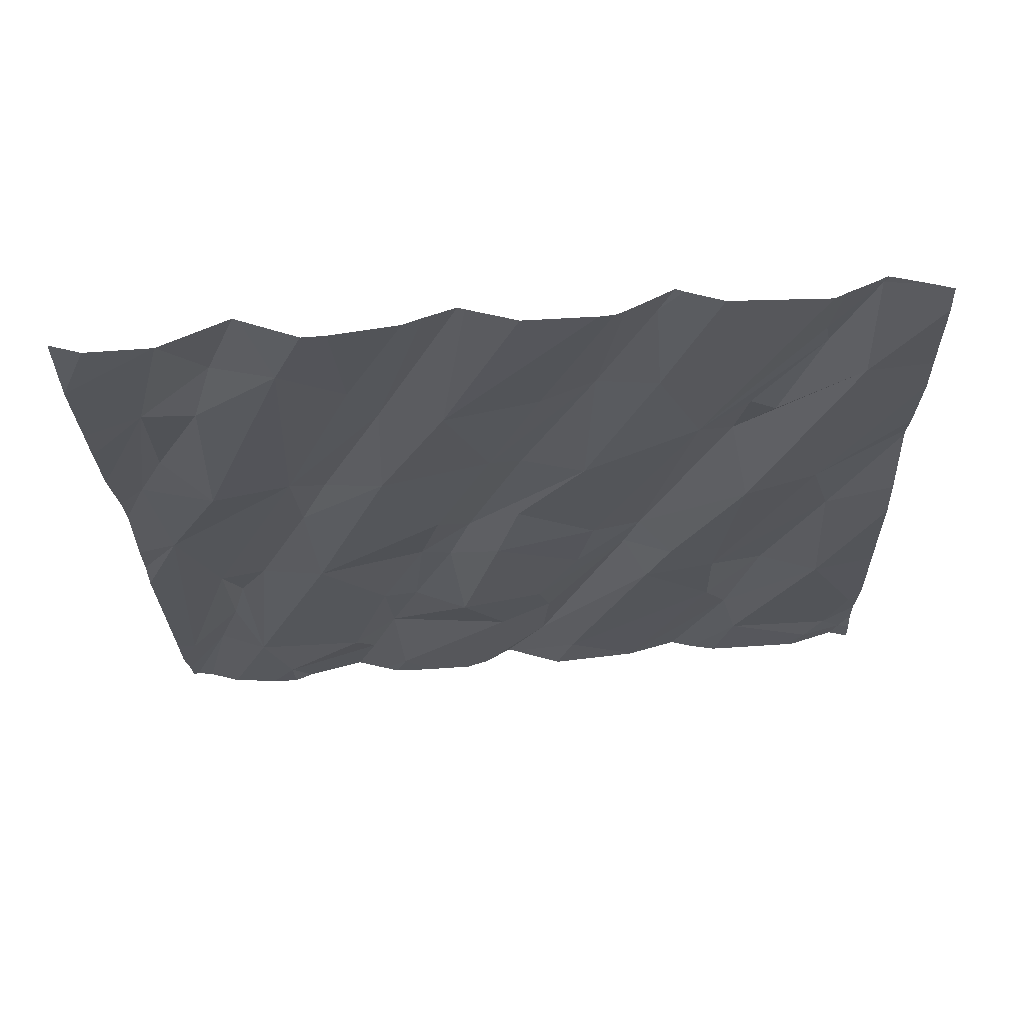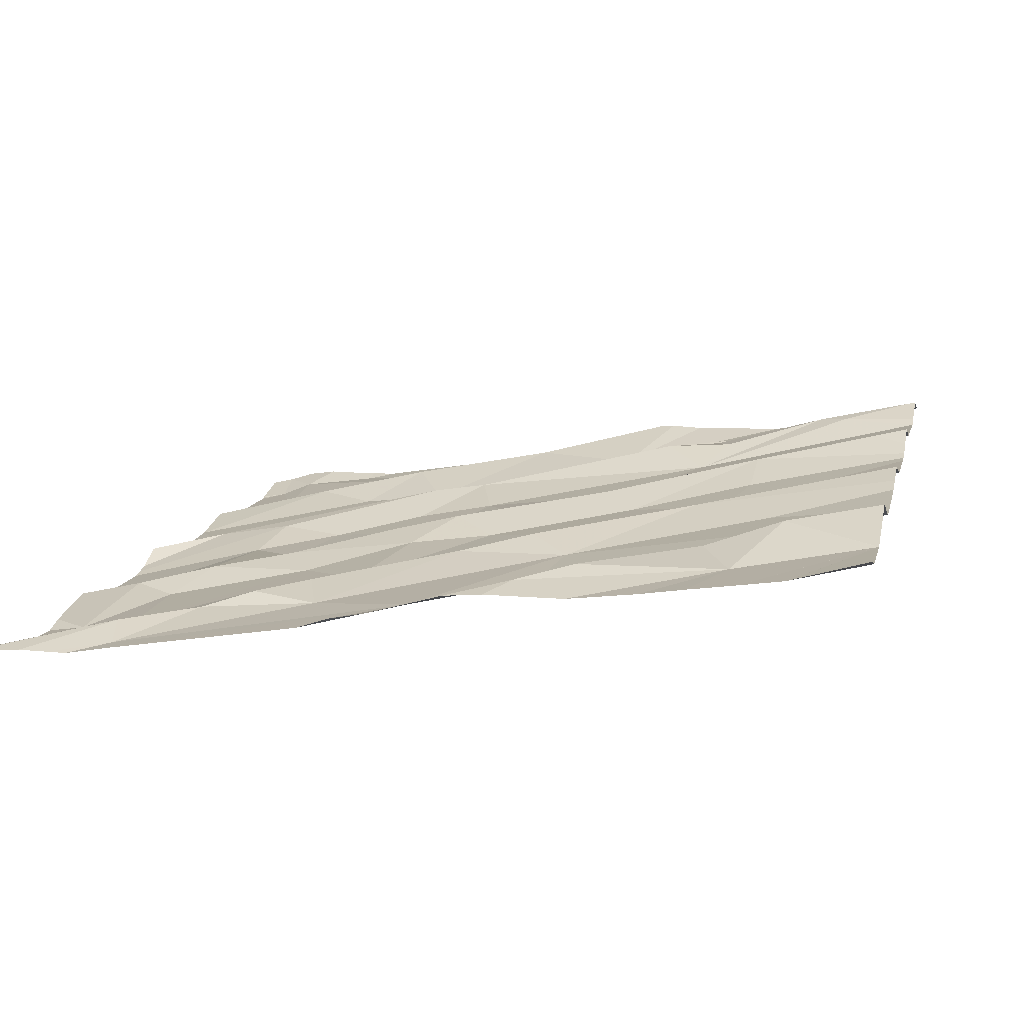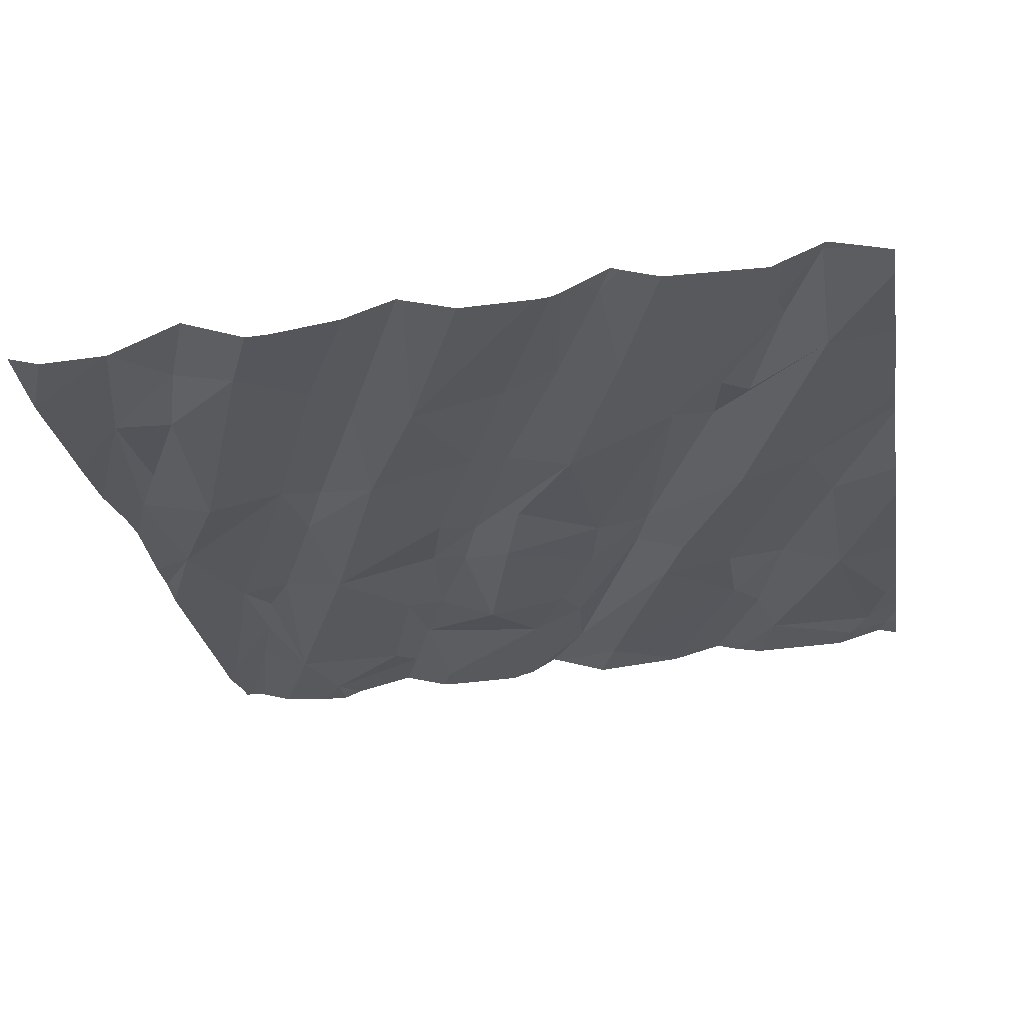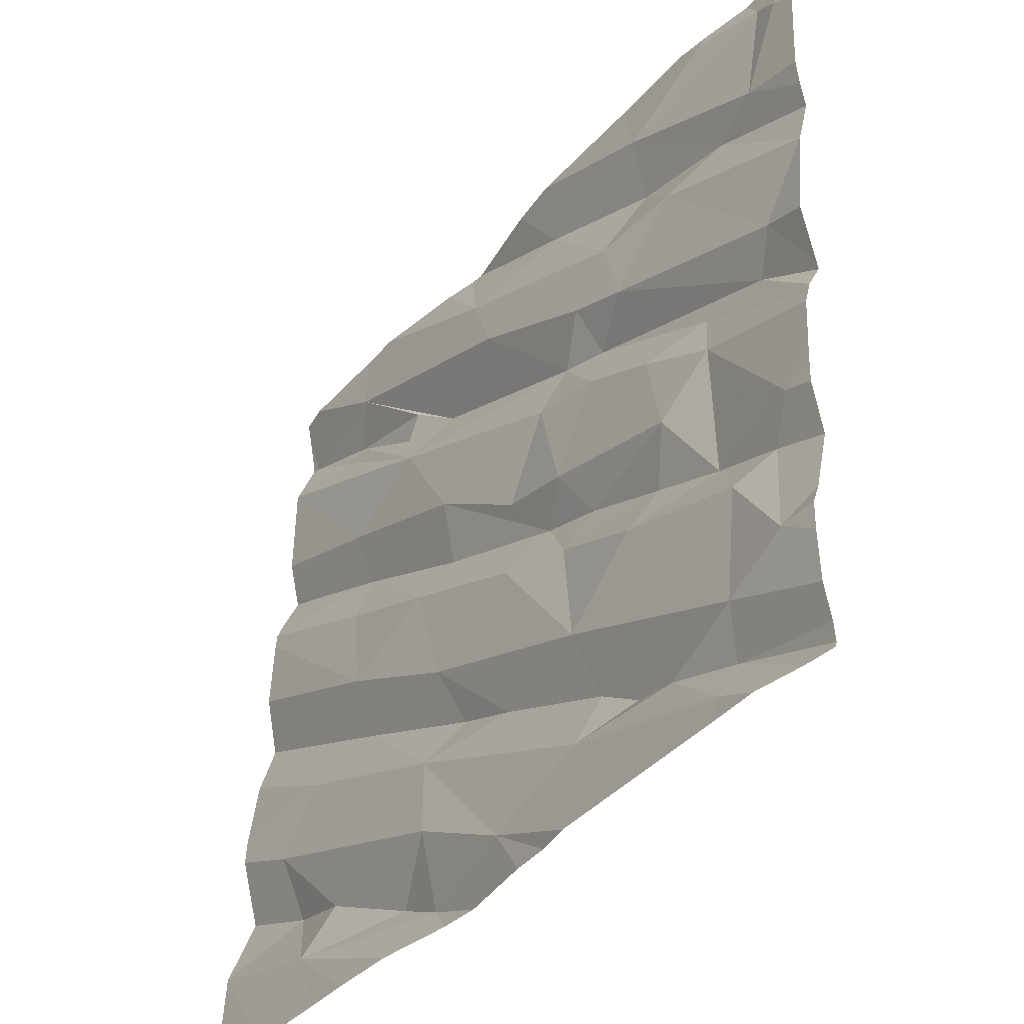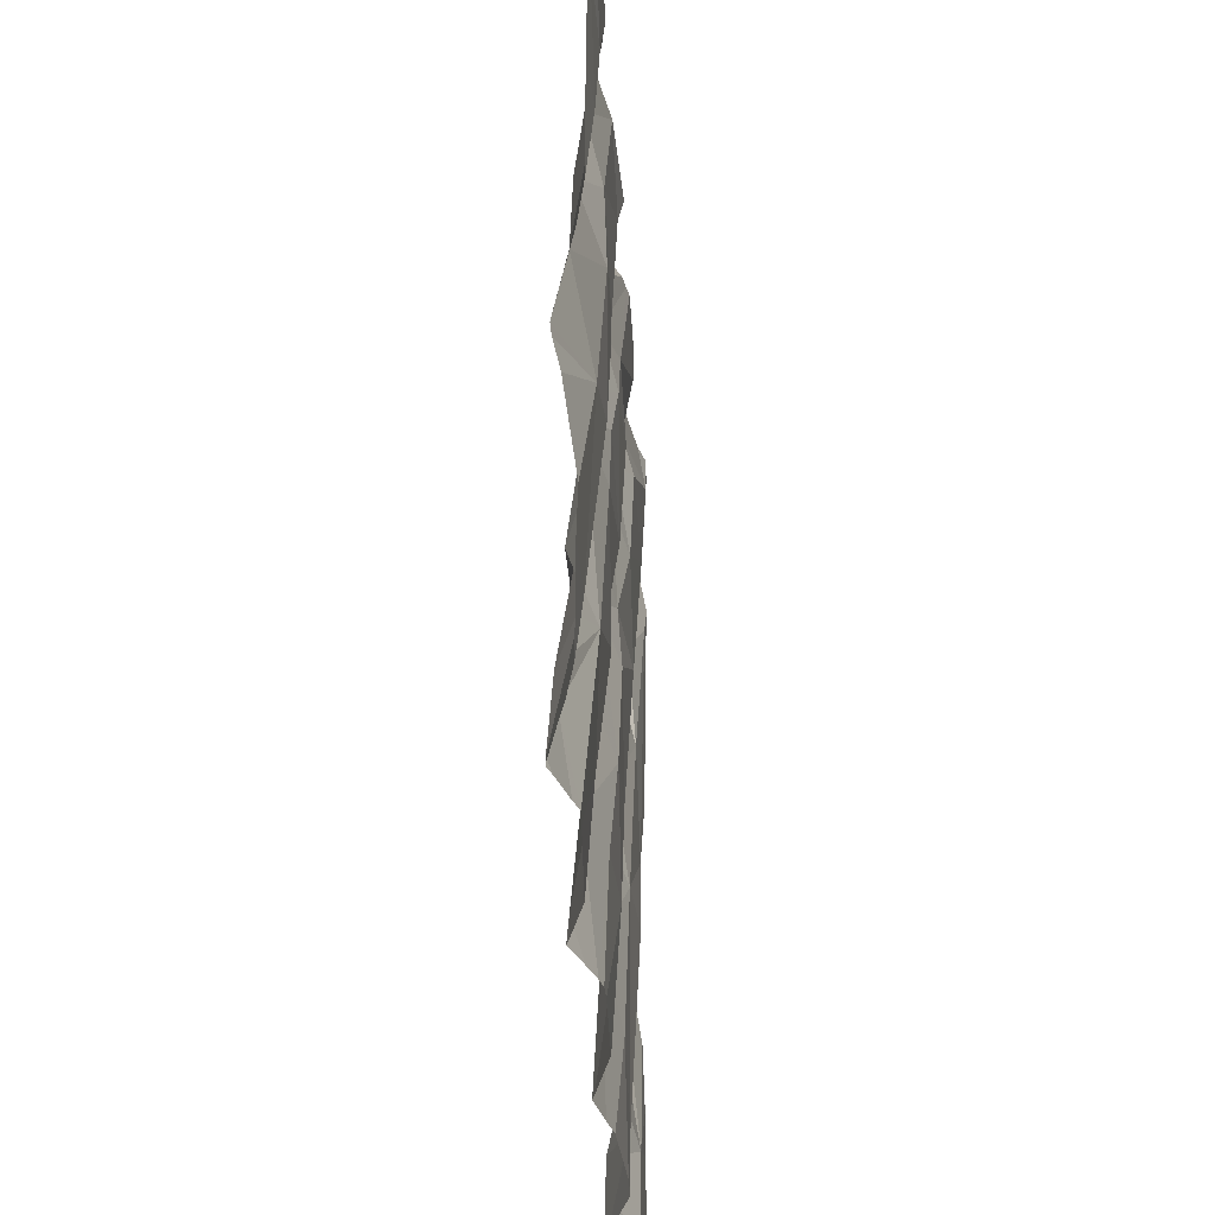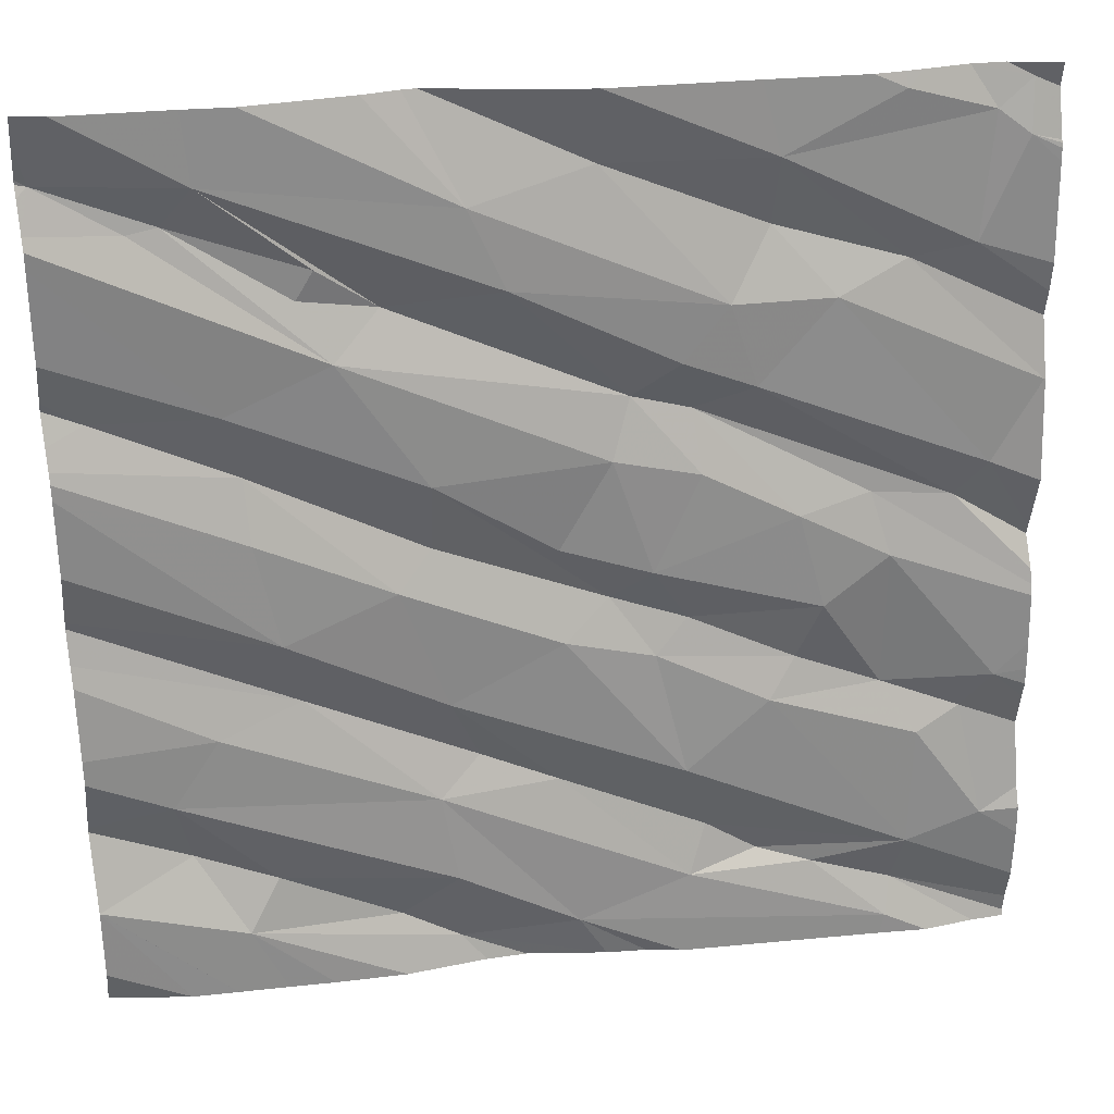
<metadata>
{"format":"obj","ext":"obj","renderer":"f3d","projection":"perspective","resolution":1024,"background":"white","views":[{"elev":-17.2,"azim":91.4,"up":"+Z"},{"elev":8.8,"azim":13.3,"up":"+Z"},{"elev":-19.2,"azim":99.4,"up":"+Z"},{"elev":-39.3,"azim":-134.7,"up":"+Y"},{"elev":49.8,"azim":82.2,"up":"+Y"},{"elev":30.5,"azim":163.5,"up":"+Y"}]}
</metadata>
<code>
v -63.76 297 501.9
v -63.76 297 501.9
v -63.76 297.5 501.9
v -65.4 296.3 501.6
v -65.41 296.3 501.6
v -65.43 296.4 501.6
v -65.5 298.1 501.7
v -65.4 298.1 501.7
v -64.74 296.3 501.7
v -65.61 298.1 501.7
v -65.1 298.1 501.7
v -64.98 296.4 501.7
v -64.69 298.1 501.8
v -64.5 296.3 501.7
v -64.06 296.4 501.8
v -64.48 298.1 501.9
v -65.3 298.1 501.7
v -64.8 298.1 501.8
v -64.55 296.2 501.7
v -63.93 296.2 501.8
v -64.38 296.3 501.8
v -64.23 296.2 501.7
v -64.13 296.2 501.8
v -65.58 296.5 501.5
v -63.76 296.6 501.9
v -63.76 297.1 501.9
v -63.76 297.1 501.9
v -65.54 296.7 501.6
v -63.76 296.6 501.9
v -65.6 296.8 501.6
v -65.02 296.5 501.7
v -64.97 296.7 501.7
v -64.91 296.9 501.7
v -65.14 296.8 501.6
v -65.2 296.9 501.7
v -65.44 296.7 501.6
v -64.05 298.1 501.9
v -63.76 296.7 501.8
v -65.24 297 501.6
v -65.37 298.1 501.7
v -65.37 297.1 501.6
v -65.19 297.2 501.7
v -65.34 297.3 501.7
v -64.9 297.1 501.7
v -65.37 296.8 501.6
v -65.24 296.4 501.6
v -65.13 296.4 501.7
v -64.98 297 501.7
v -64.17 297 501.8
v -64.2 296.9 501.8
v -63.96 296.5 501.9
v -64.72 297.2 501.7
v -64.82 297 501.8
v -64.72 297 501.7
v -64.49 296.9 501.7
v -64.4 297.1 501.8
v -64.71 296.6 501.7
v -64.46 296.6 501.7
v -64.49 296.4 501.7
v -64.56 296.7 501.8
v -64.13 296.5 501.8
v -65 297.3 501.7
v -64.03 296.8 501.8
v -63.93 296.7 501.8
v -63.93 296.2 501.8
v -63.93 296.2 501.8
v -64.64 296.2 501.7
v -64.38 296.2 501.7
v -63.93 296.2 501.8
v -63.76 296.4 501.8
v -63.76 296.4 501.8
v -63.76 296.3 501.8
v -63.76 296.4 501.8
v -63.76 296.4 501.8
v -65.56 297.3 501.6
v -65.55 298 501.7
v -65.13 298 501.7
v -65.52 297.8 501.7
v -65.51 297.2 501.7
v -63.76 296.8 501.8
v -65.4 297.7 501.7
v -65.66 297.5 501.6
v -65.61 298 501.6
v -65.25 297.7 501.7
v -65.1 297.5 501.7
v -64.47 297.2 501.8
v -64.12 297.4 501.9
v -64.95 297.6 501.7
v -65.04 297.7 501.7
v -65.13 297.8 501.8
v -64.47 297.3 501.8
v -64.09 297.5 501.9
v -64.4 297.7 501.9
v -64.87 297.5 501.8
v -64.62 297.7 501.8
v -64.99 297.5 501.8
v -64.8 298 501.8
v -64.3 297.6 501.8
v -64.82 297.4 501.7
v -64.55 297.9 501.8
v -64.12 297.2 501.8
v -64.06 298 501.9
v -64.28 297.8 501.9
v -64.03 296.2 501.8
v -63.84 297.5 501.9
v -65.49 296.2 501.6
v -64.96 296.2 501.6
v -63.92 296.2 501.8
v -64.01 297.9 501.9
v -63.94 297.9 501.9
v -64.24 297.7 501.9
v -65.62 298.1 501.7
v -65.37 298.1 501.7
v -63.78 298 502
v -64.8 296.2 501.7
v -64.89 296.2 501.7
v -65.38 296.2 501.6
v -64.38 298.1 501.9
v -65.56 298.1 501.7
v -65.67 296.2 501.6
v -65.67 296.3 501.6
v -65.67 296.3 501.5
v -64.15 298.1 501.9
v -65.67 296.4 501.5
v -65.67 296.5 501.5
v -65.67 296.8 501.6
v -65.67 296.7 501.6
v -65.67 297 501.6
v -65.67 297 501.6
v -65.67 296.9 501.6
v -65.67 296.6 501.6
v -65.67 296.8 501.6
v -65.67 296.8 501.6
v -65.67 297.1 501.6
v -65.67 297.1 501.6
v -65.67 297.7 501.6
v -65.67 297.7 501.6
v -65.67 297.6 501.6
v -65.67 297.5 501.6
v -65.67 298 501.6
v -65.67 298 501.6
v -65.67 297.3 501.6
v -65.67 297.5 501.6
v -65.67 297.1 501.6
v -65.67 298 501.6
v -65.67 297.9 501.6
v -65.67 298.1 501.7
v -65.67 298.1 501.7
v -63.76 297.6 501.9
v -63.76 297.2 501.9
v -63.76 297.4 501.9
v -63.76 297.9 501.9
v -63.76 297.8 501.9
v -63.76 297.4 501.9
v -63.76 297.4 501.9
v -63.76 297.5 501.9
v -63.76 297.5 501.9
v -63.76 297.9 501.9
v -63.76 298.1 501.9
v -63.76 298 502
v -63.76 298 502
v -63.76 298 502
v -64.02 296.2 501.8
v -65.59 296.2 501.6
v -65.53 296.2 501.6
v -65.67 296.2 501.6
v -63.76 296.2 501.8
v -64.45 298.1 501.9
v -63.83 298.1 501.9
v -65.65 298.1 501.7
v -65.67 298.1 501.7
v -63.76 298.1 501.9
f 4 5 164
f 121 6 122
f 169 102 159
f 155 101 151
f 9 4 117
f 9 12 4
f 168 100 118
f 37 102 169
f 14 9 115
f 15 14 19
f 66 73 163
f 71 15 23
f 118 100 123
f 15 21 14
f 28 30 126
f 6 31 32
f 34 33 35
f 24 6 36
f 42 41 39
f 41 43 128
f 42 39 44
f 39 41 45
f 45 35 39
f 30 41 129
f 24 36 28
f 5 46 6
f 5 4 46
f 45 28 36
f 24 28 127
f 34 35 45
f 45 36 34
f 12 46 4
f 6 34 36
f 12 31 47
f 12 47 46
f 46 47 6
f 6 47 31
f 39 48 44
f 32 33 34
f 154 87 101
f 153 92 149
f 39 35 48
f 171 147 170
f 45 41 30
f 45 30 28
f 122 24 124
f 32 34 6
f 48 35 33
f 52 44 53
f 53 33 54
f 50 49 55
f 56 55 49
f 57 31 12
f 31 57 32
f 48 33 53
f 57 12 58
f 32 55 54
f 59 58 9
f 33 32 54
f 60 58 50
f 12 9 58
f 9 14 59
f 59 14 21
f 53 54 56
f 61 21 15
f 61 64 59
f 21 61 59
f 58 59 64
f 55 56 54
f 51 15 74
f 32 57 55
f 60 57 58
f 15 51 61
f 51 64 61
f 64 63 58
f 60 50 55
f 57 60 55
f 53 44 48
f 50 58 63
f 80 64 38
f 86 53 56
f 26 50 27
f 170 147 10
f 167 72 108
f 29 51 25
f 123 100 102
f 2 63 1
f 134 75 135
f 77 76 78
f 165 4 164
f 81 78 137
f 82 81 138
f 152 98 92
f 84 81 82
f 142 82 143
f 84 82 75
f 17 113 11
f 79 85 75
f 151 49 150
f 128 79 144
f 44 62 42
f 43 41 42
f 150 49 26
f 85 84 75
f 164 5 120
f 136 83 146
f 163 73 104
f 81 77 78
f 86 56 87
f 90 81 84
f 87 92 91
f 95 94 93
f 89 90 84
f 84 85 89
f 89 85 88
f 94 88 96
f 89 88 95
f 90 89 97
f 98 93 94
f 94 99 98
f 95 100 89
f 88 94 95
f 77 81 90
f 91 98 99
f 96 85 79
f 62 44 99
f 101 87 56
f 79 43 96
f 99 44 52
f 62 99 94
f 49 101 56
f 98 91 92
f 99 52 91
f 52 53 91
f 85 96 88
f 43 42 96
f 62 96 42
f 96 62 94
f 53 86 91
f 95 102 100
f 95 93 102
f 86 87 91
f 102 93 103
f 92 105 3
f 152 92 153
f 154 101 155
f 18 77 13
f 102 103 109
f 101 49 151
f 108 20 65
f 105 92 87
f 104 71 23
f 110 98 152
f 109 98 110
f 98 111 93
f 103 111 109
f 98 109 111
f 105 87 154
f 93 111 103
f 112 83 76
f 112 76 7
f 149 92 3
f 145 112 148
f 83 78 76
f 77 113 76
f 77 90 97
f 89 100 97
f 7 113 8
f 77 97 13
f 123 102 37
f 16 100 168
f 113 77 11
f 109 110 114
f 102 114 159
f 66 20 73
f 68 15 19
f 114 110 158
f 102 109 114
f 3 105 156
f 164 120 166
f 11 77 18
f 1 63 80
f 120 5 121
f 121 5 6
f 13 97 16
f 2 50 63
f 122 6 24
f 16 97 100
f 124 24 125
f 65 20 69
f 69 20 66
f 125 24 131
f 25 51 70
f 126 30 132
f 127 28 126
f 29 64 51
f 128 43 79
f 129 41 128
f 27 50 2
f 130 30 129
f 67 14 115
f 131 24 127
f 40 113 17
f 26 49 50
f 132 30 133
f 133 30 130
f 38 64 29
f 134 79 75
f 19 14 67
f 135 75 142
f 80 63 64
f 136 78 83
f 137 78 136
f 22 15 68
f 138 81 137
f 70 51 74
f 139 82 138
f 140 83 141
f 74 15 71
f 8 113 40
f 141 83 145
f 142 75 82
f 23 15 22
f 143 82 139
f 144 79 134
f 107 9 117
f 73 71 104
f 145 83 112
f 10 112 119
f 146 83 140
f 147 112 10
f 73 20 72
f 72 20 108
f 148 112 147
f 116 9 107
f 156 105 157
f 157 105 154
f 158 110 152
f 119 112 7
f 159 114 160
f 115 9 116
f 7 76 113
f 160 114 161
f 169 159 172
f 117 4 106
f 161 114 162
f 106 4 165
f 162 114 158

</code>
